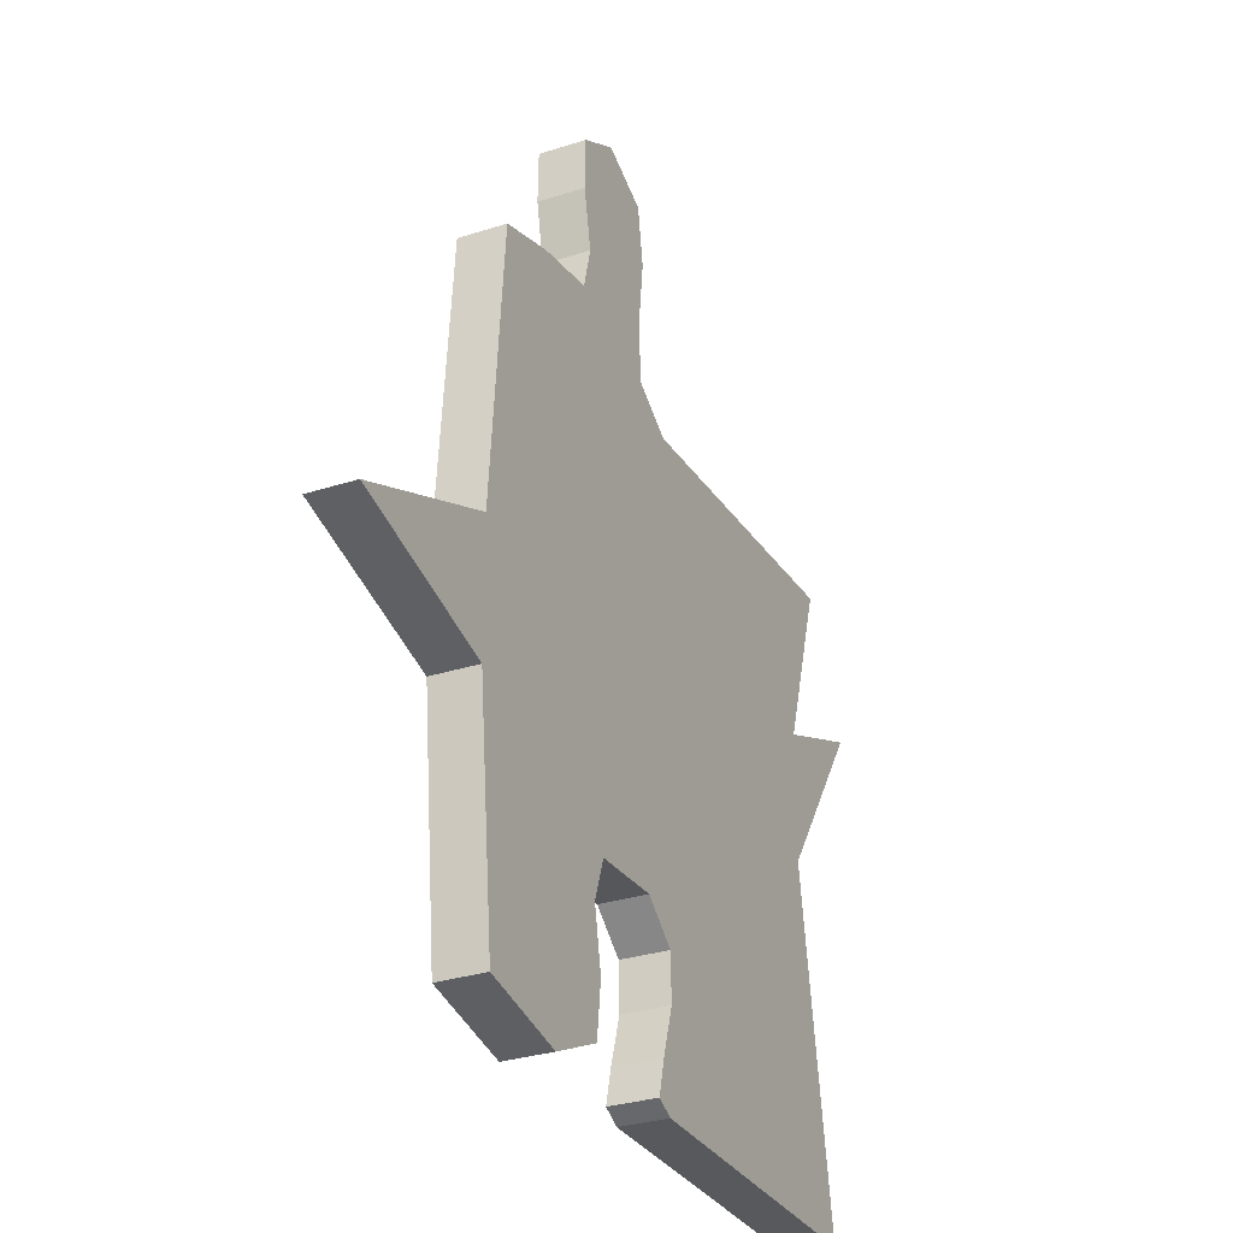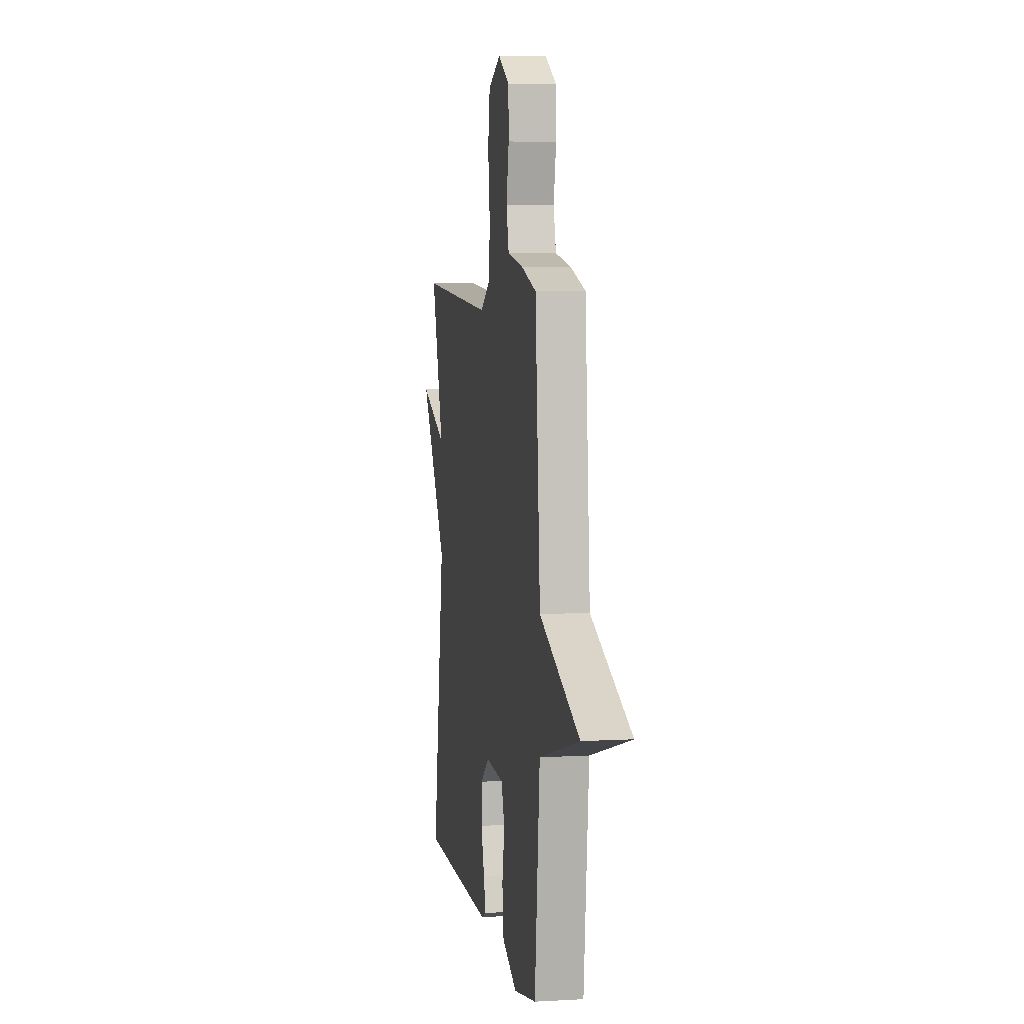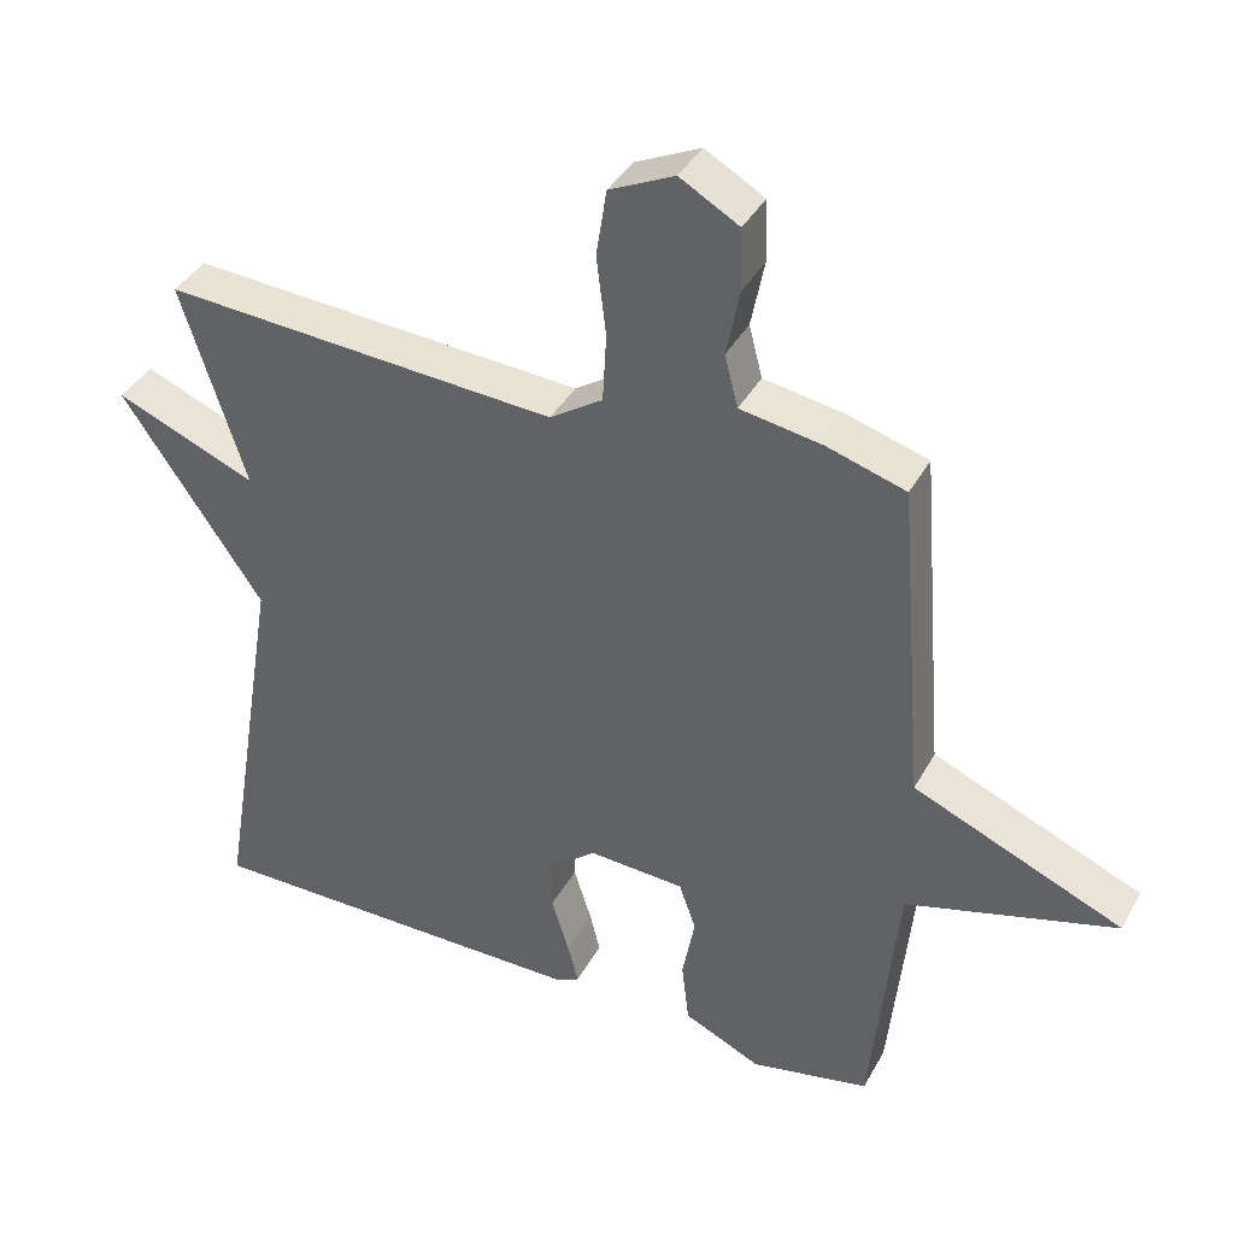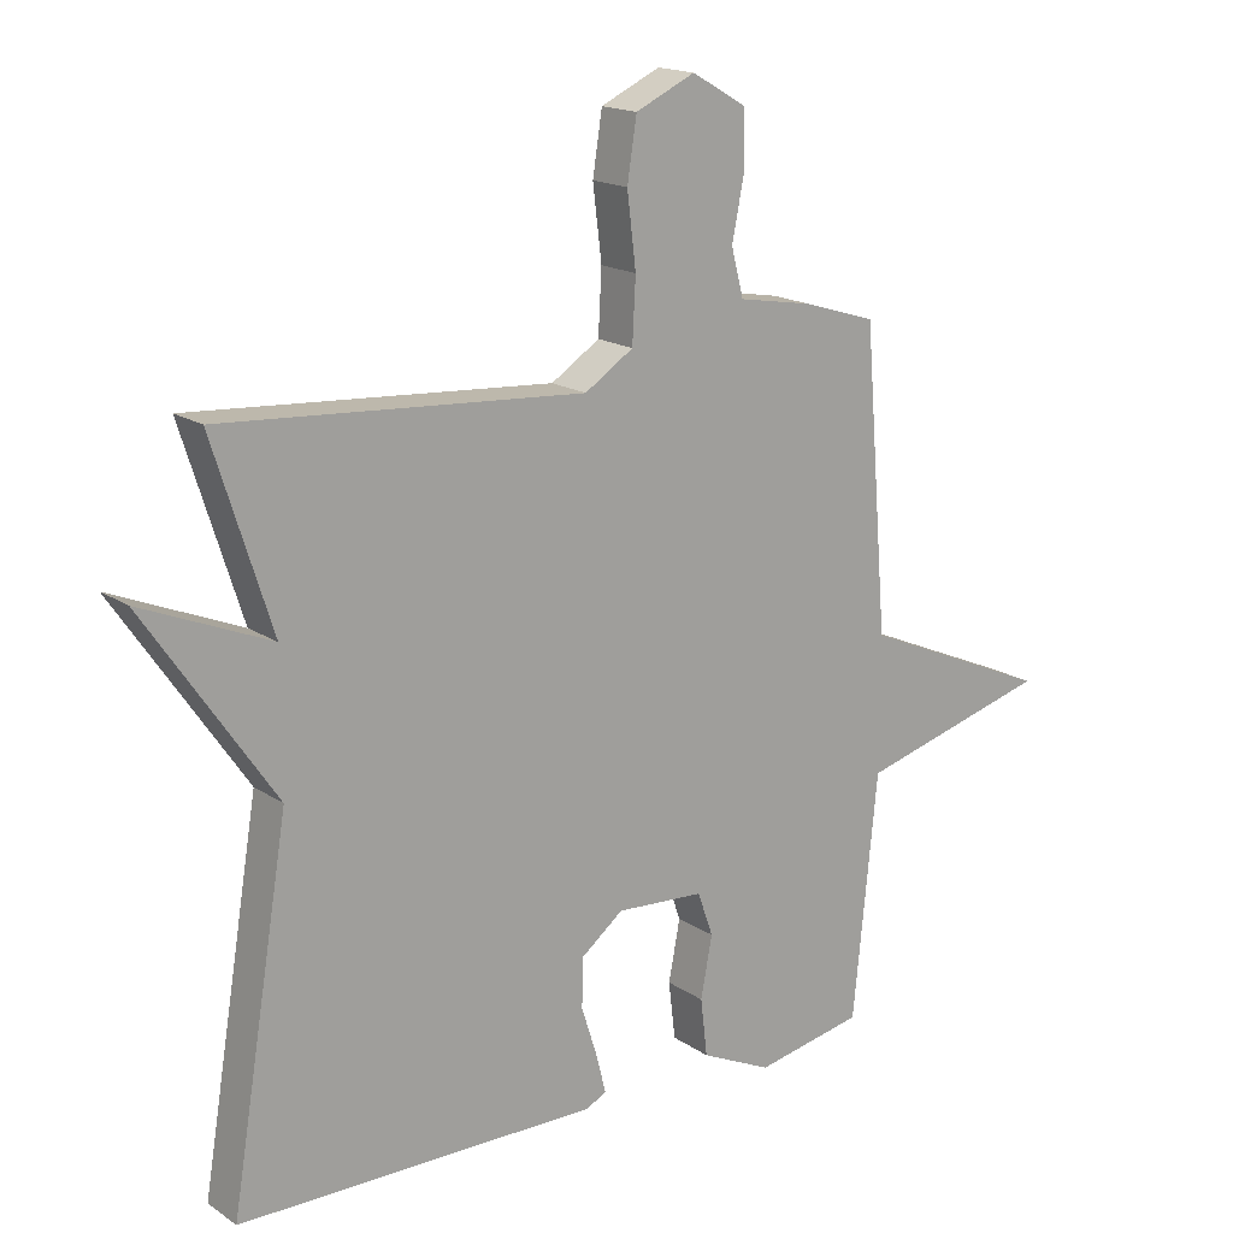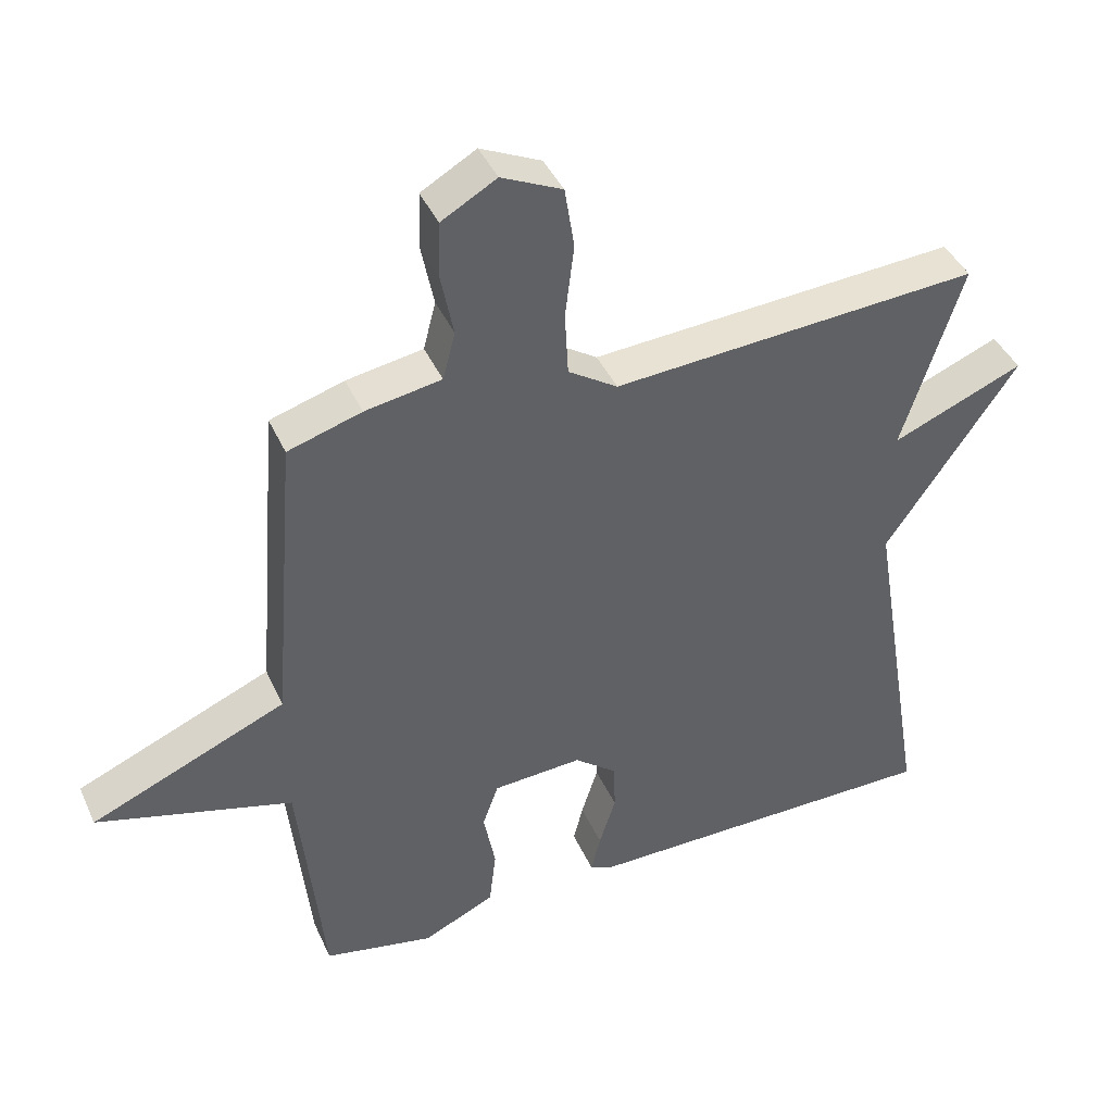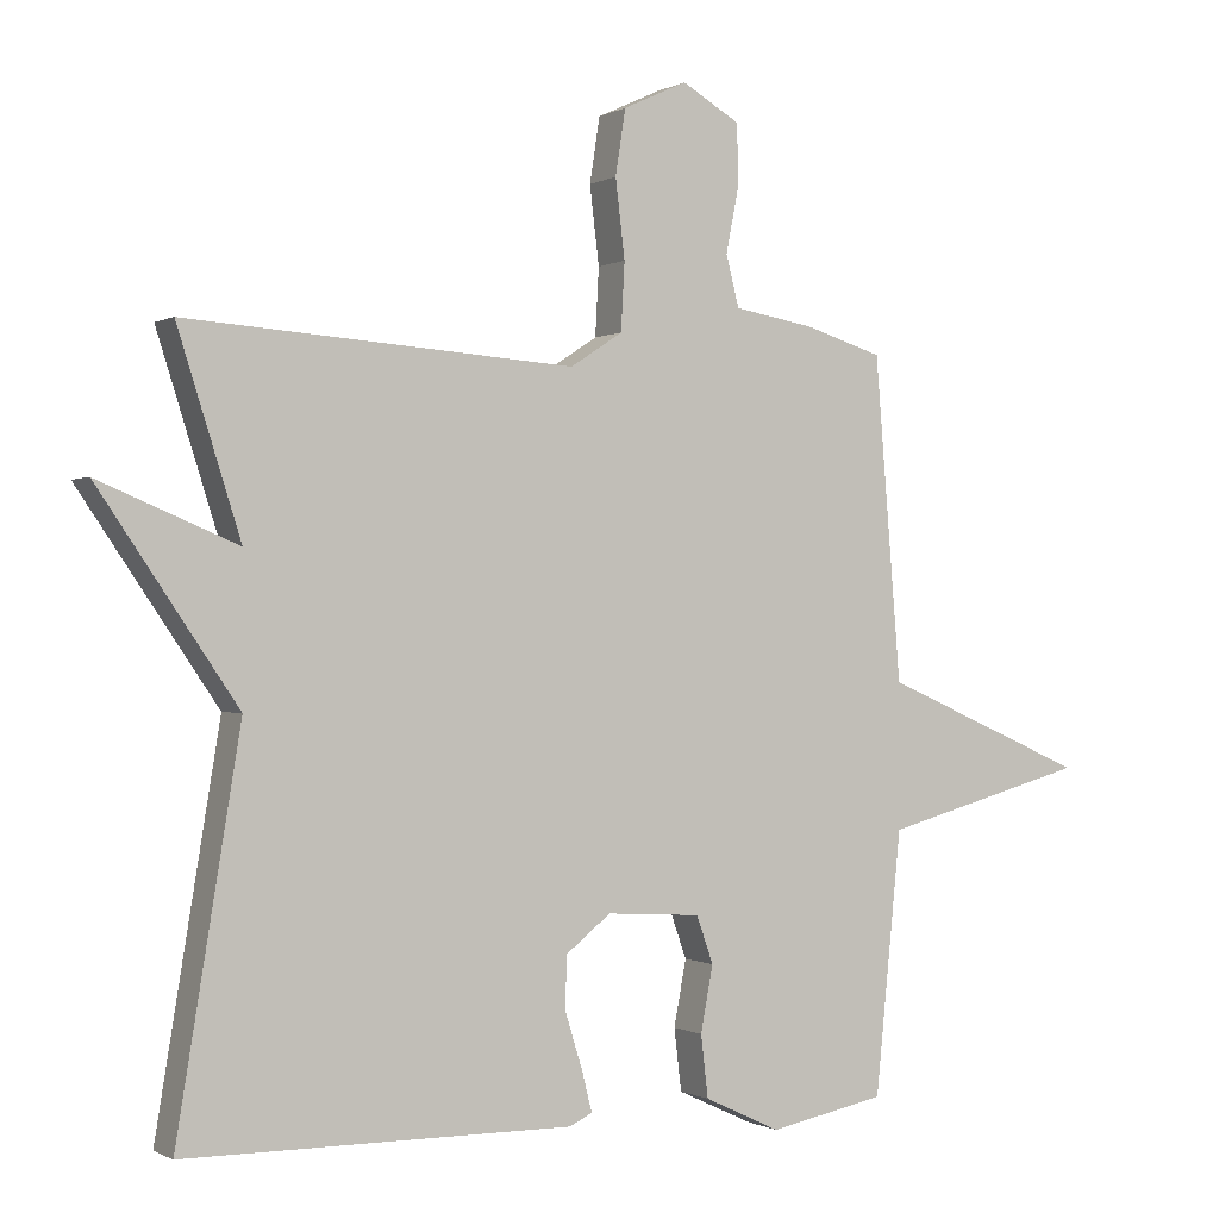
<metadata>
{"format":"obj","ext":"obj","renderer":"f3d","projection":"perspective","resolution":1024,"background":"white","views":[{"elev":-30.4,"azim":-64.9,"up":"+Z"},{"elev":5.9,"azim":-99.8,"up":"+Z"},{"elev":38.4,"azim":-154.0,"up":"+Z"},{"elev":16.9,"azim":142.8,"up":"+Z"},{"elev":41.8,"azim":-22.9,"up":"+Z"},{"elev":-0.5,"azim":151.4,"up":"+Z"}]}
</metadata>
<code>
v -0.5 0.07 0.5
v -0.393 0.07 0.533
v -0.282 0.07 0.552
v -0.264 0.07 0.622
v -0.282 0.07 0.713
v -0.28 0.07 0.796
v -0.2 0.07 0.842
v -0.112 0.07 0.801
v -0.098 0.07 0.711
v -0.111 0.07 0.604
v -0.106 0.07 0.511
v -0.034 0.07 0.464
v 0.5 0.07 0.5
v 0.413 0.07 0.228
v 0.604 0.07 0.307
v 0.413 0.07 0.028
v 0.5 0.07 -0.5
v -0.032 0.07 -0.503
v -0.063 0.07 -0.488
v -0.049 0.07 -0.432
v -0.025 0.07 -0.356
v -0.027 0.07 -0.284
v -0.089 0.07 -0.235
v -0.219 0.07 -0.243
v -0.242 0.07 -0.308
v -0.225 0.07 -0.398
v -0.235 0.07 -0.483
v -0.34 0.07 -0.532
v -0.5 0.07 -0.5
v -0.536 0.07 -0.142
v -0.82 0.07 -0.064
v -0.536 0.07 0.058
v -0.5 0 0.5
v -0.393 0 0.533
v -0.282 0 0.552
v -0.264 0 0.622
v -0.282 0 0.713
v -0.28 0 0.796
v -0.2 0 0.842
v -0.112 0 0.801
v -0.098 0 0.711
v -0.111 0 0.604
v -0.106 0 0.511
v -0.034 0 0.464
v 0.5 0 0.5
v 0.413 0 0.228
v 0.604 0 0.307
v 0.413 0 0.028
v 0.5 0 -0.5
v -0.032 0 -0.503
v -0.063 0 -0.488
v -0.049 0 -0.432
v -0.025 0 -0.356
v -0.027 0 -0.284
v -0.089 0 -0.235
v -0.219 0 -0.243
v -0.242 0 -0.308
v -0.225 0 -0.398
v -0.235 0 -0.483
v -0.34 0 -0.532
v -0.5 0 -0.5
v -0.536 0 -0.142
v -0.82 0 -0.064
v -0.536 0 0.058
f 30 31 32
f 30 32 1
f 29 30 1
f 28 29 1
f 27 28 1
f 26 27 1
f 25 26 1
f 1 2 3
f 25 1 3
f 24 25 3
f 23 24 3 4
f 5 6 7
f 4 5 7
f 23 4 7
f 22 23 7
f 19 20 21
f 18 19 21
f 17 18 21
f 16 17 21
f 16 21 22
f 15 16 22
f 14 15 22
f 12 13 14 22
f 11 12 22
f 7 8 9 10
f 7 10 11
f 7 11 22
f 64 63 62
f 33 64 62
f 33 62 61
f 33 61 60
f 33 60 59
f 33 59 58
f 33 58 57
f 35 34 33
f 35 33 57
f 35 57 56
f 36 35 56 55
f 39 38 37
f 39 37 36
f 39 36 55
f 39 55 54
f 53 52 51
f 53 51 50
f 53 50 49
f 53 49 48
f 54 53 48
f 54 48 47
f 54 47 46
f 54 46 45 44
f 54 44 43
f 42 41 40 39
f 43 42 39
f 54 43 39
f 1 33 34 2
f 2 34 35 3
f 3 35 36 4
f 4 36 37 5
f 5 37 38 6
f 6 38 39 7
f 7 39 40 8
f 8 40 41 9
f 9 41 42 10
f 10 42 43 11
f 11 43 44 12
f 12 44 45 13
f 13 45 46 14
f 14 46 47 15
f 15 47 48 16
f 16 48 49 17
f 17 49 50 18
f 18 50 51 19
f 19 51 52 20
f 20 52 53 21
f 21 53 54 22
f 22 54 55 23
f 23 55 56 24
f 24 56 57 25
f 25 57 58 26
f 26 58 59 27
f 27 59 60 28
f 28 60 61 29
f 29 61 62 30
f 30 62 63 31
f 31 63 64 32
f 32 64 33 1

</code>
